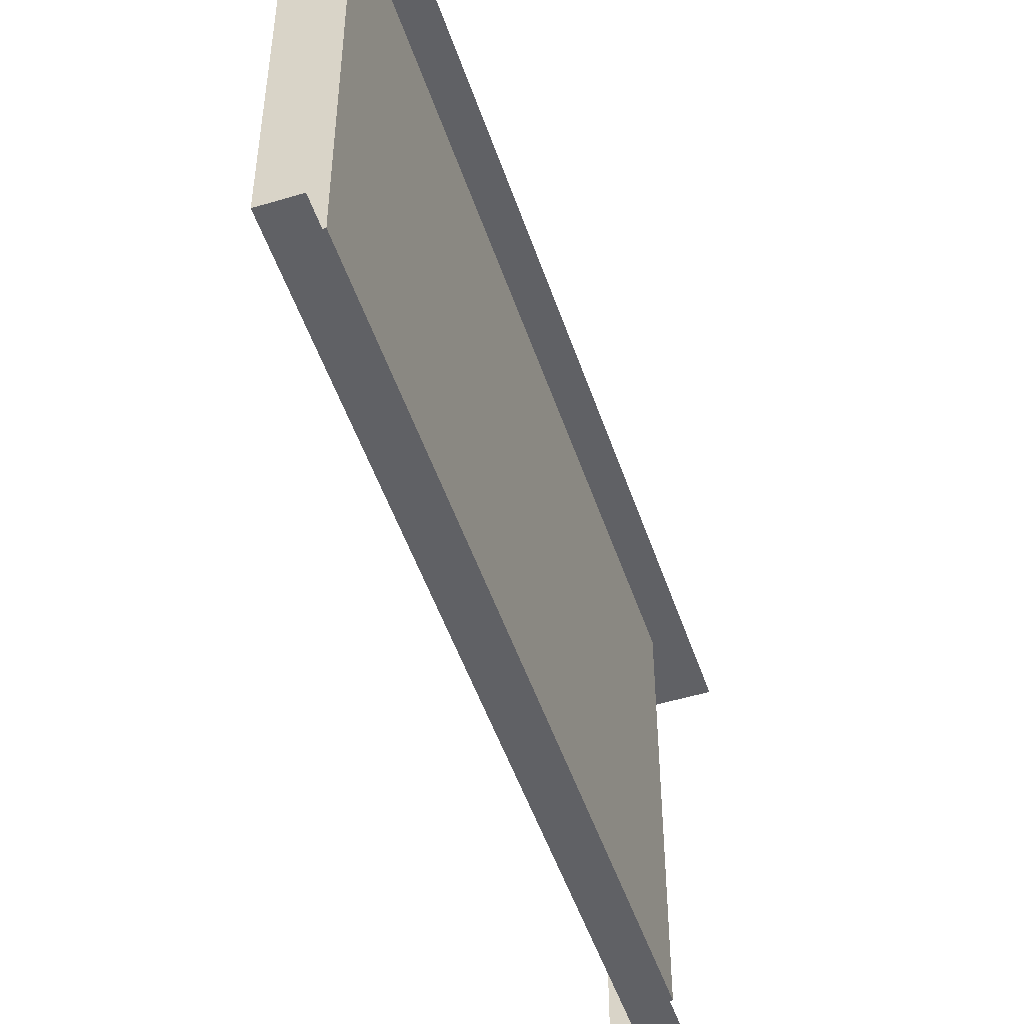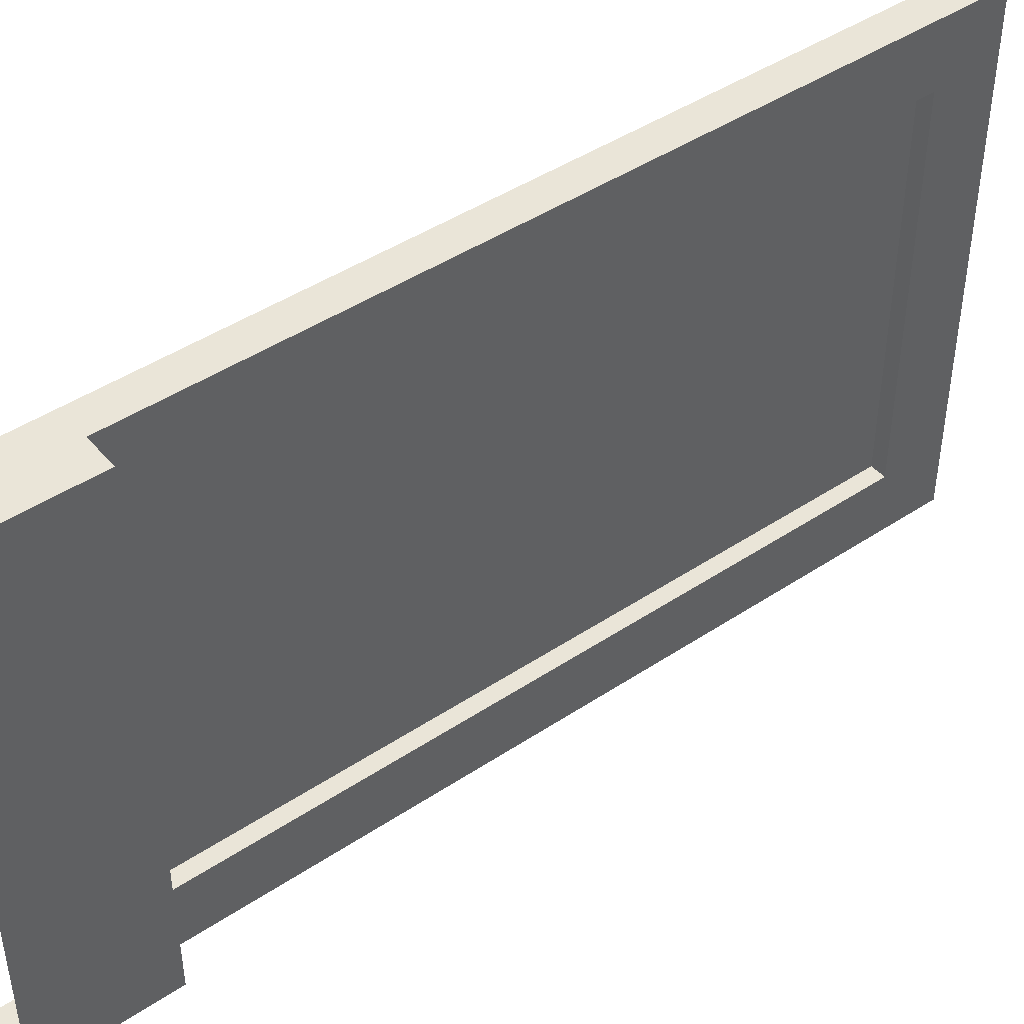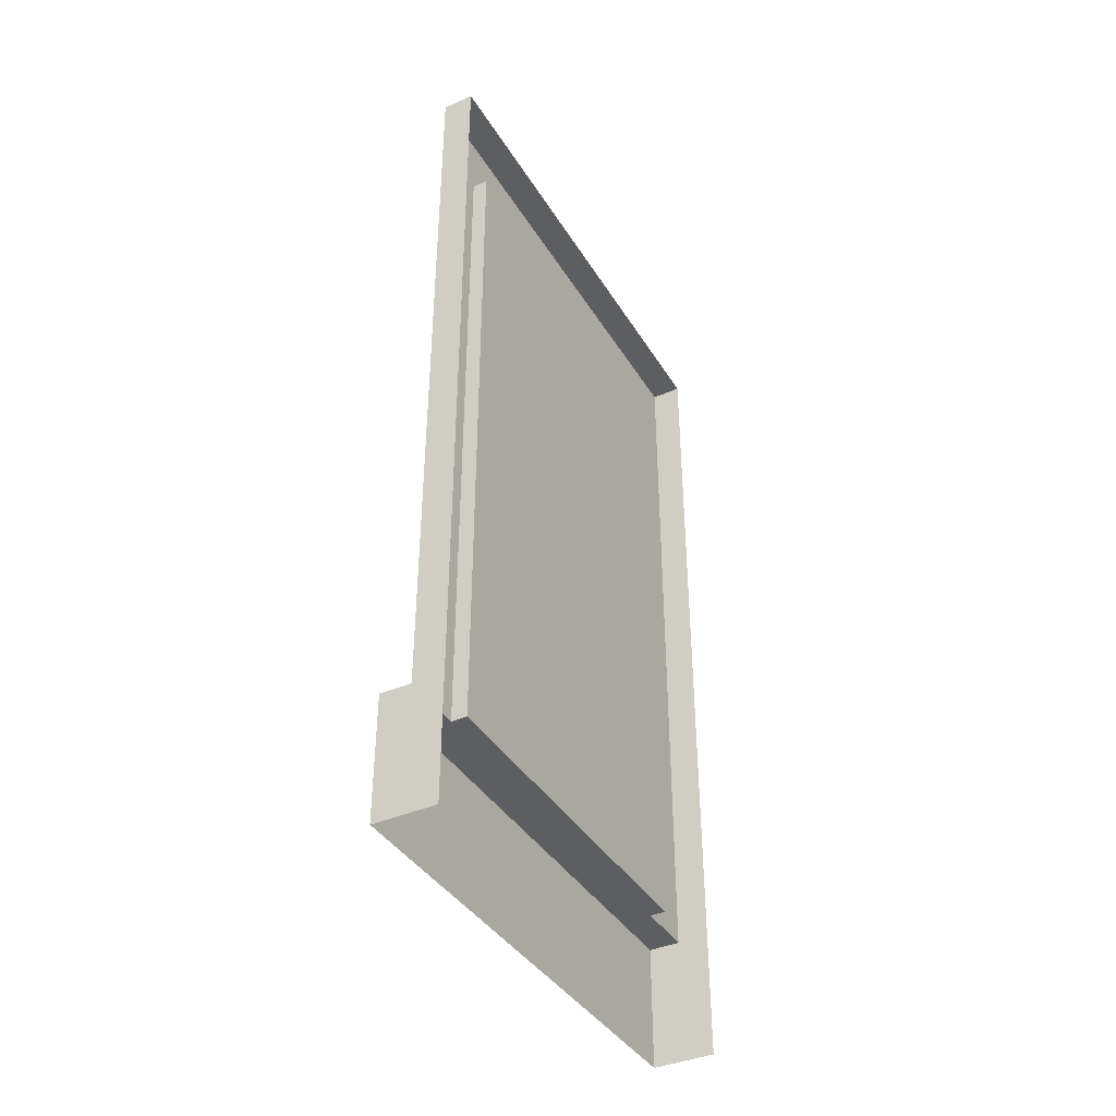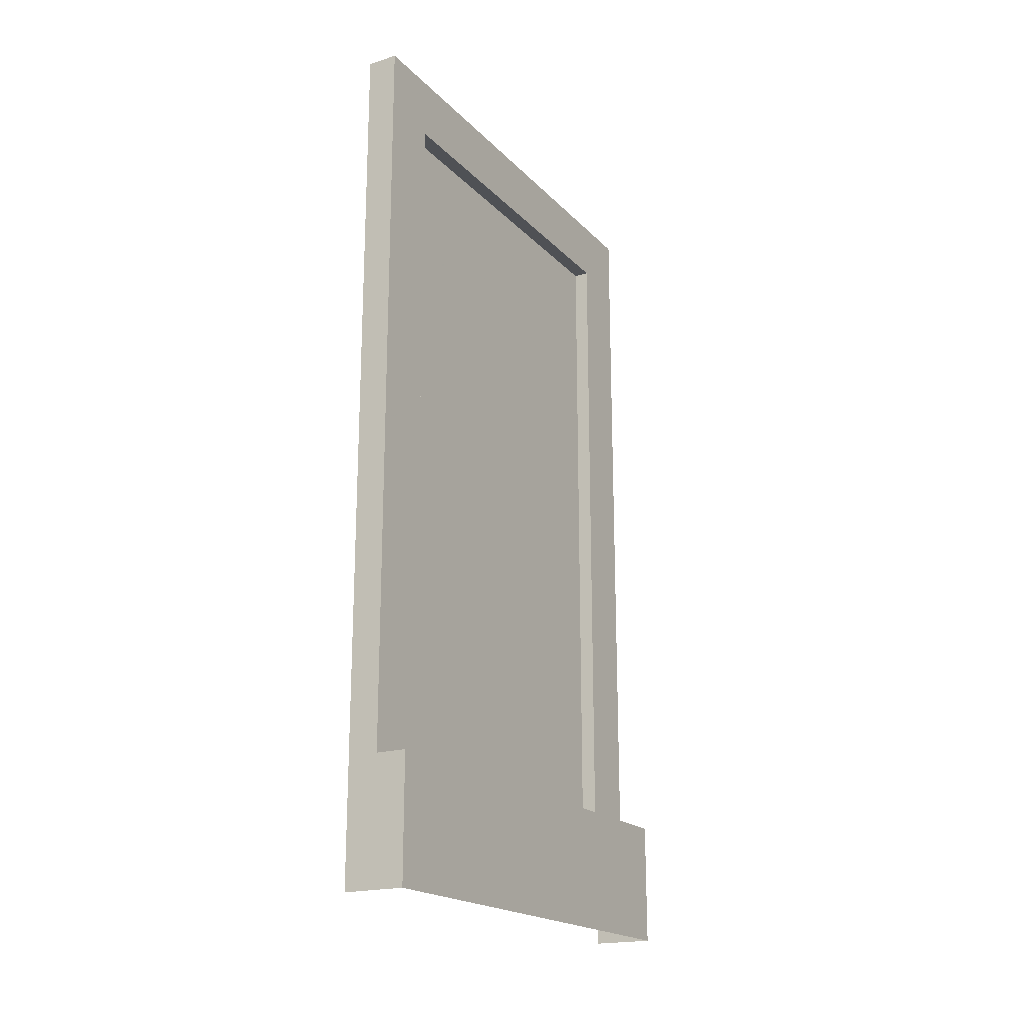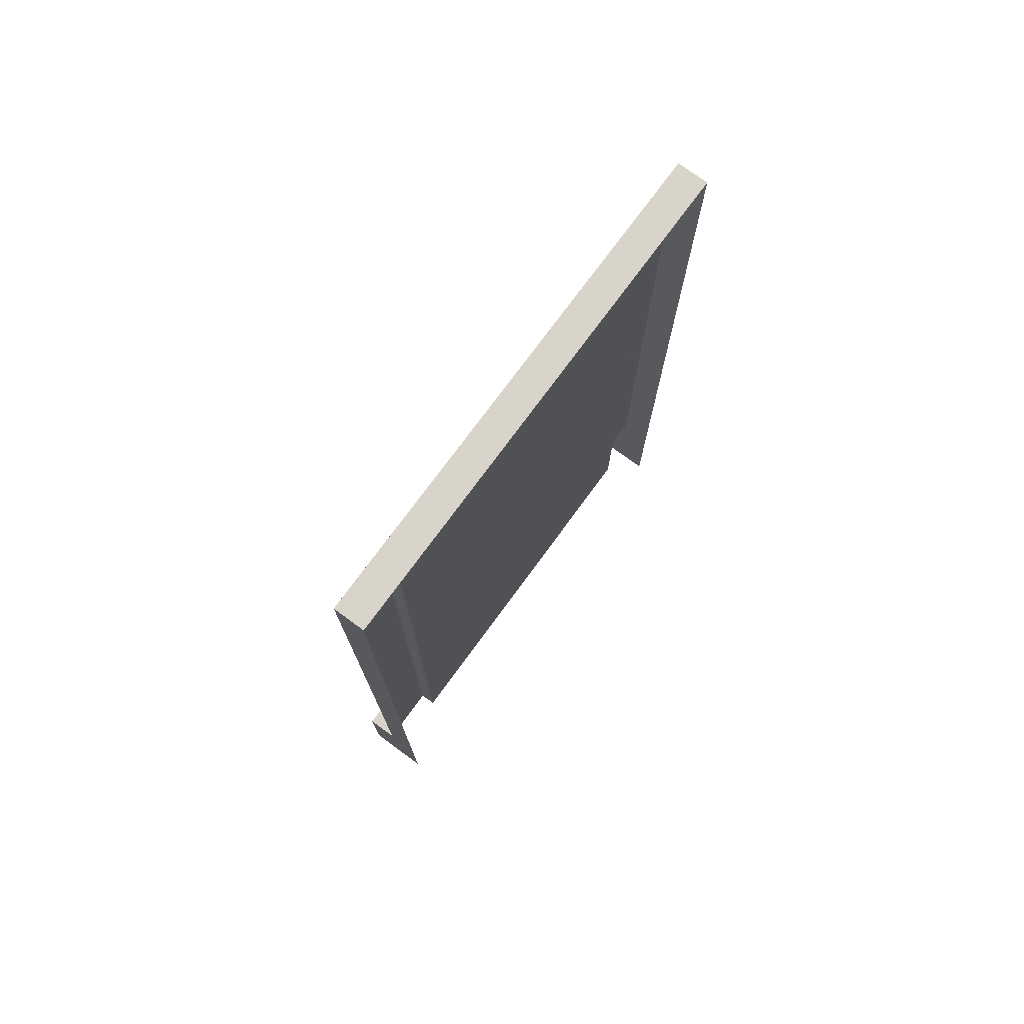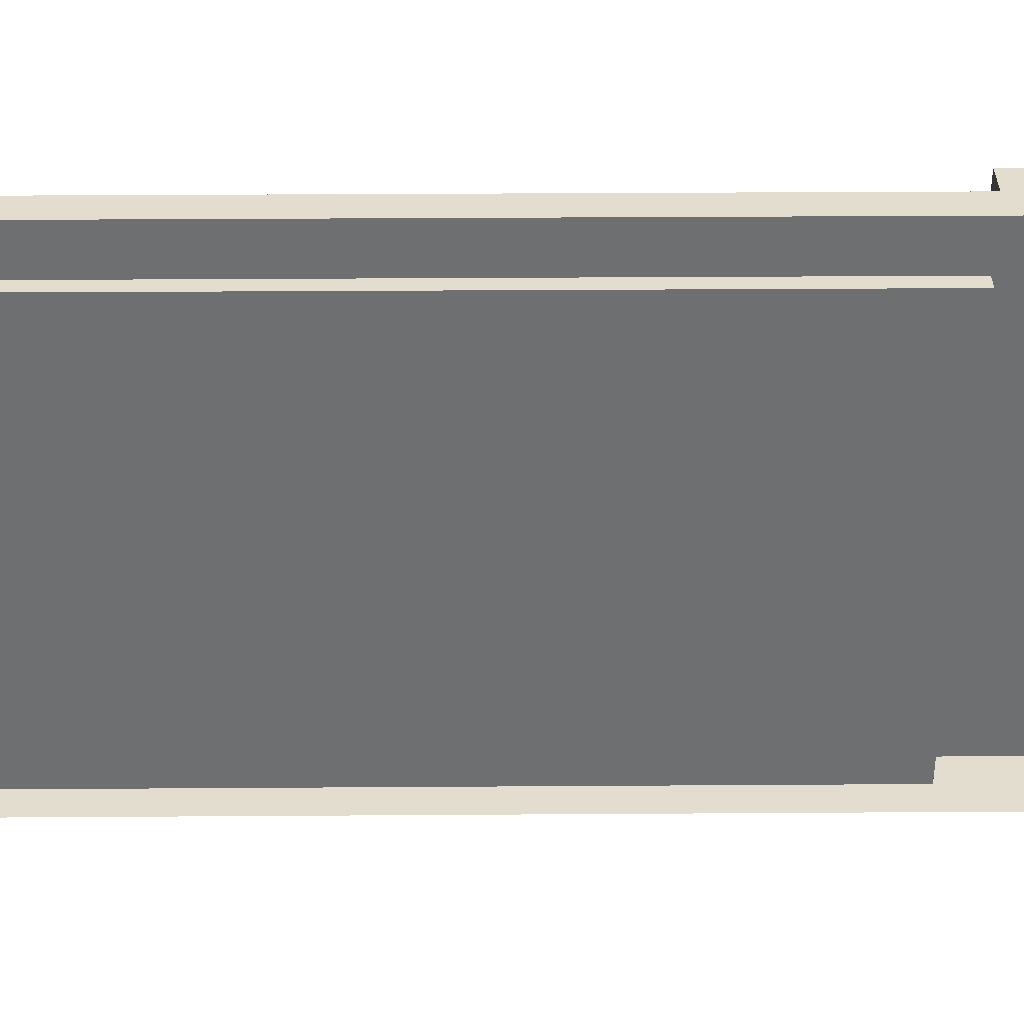
<metadata>
{"format":"obj","ext":"obj","renderer":"f3d","projection":"perspective","resolution":1024,"background":"white","views":[{"elev":-50.4,"azim":-161.6,"up":"+Z"},{"elev":44.6,"azim":52.2,"up":"+Z"},{"elev":-39.4,"azim":-151.5,"up":"+Y"},{"elev":-19.6,"azim":29.9,"up":"+Y"},{"elev":74.8,"azim":-143.8,"up":"+Y"},{"elev":35.5,"azim":-90.5,"up":"+Z"}]}
</metadata>
<code>
v -0.4688 1 -0.25
v -0.5 1 -0.25
v -0.5 0.875 -0.25
v -0.4375 0.875 -0.25
v -0.4375 1 -0.25
v -0.4688 1 -0.1875
v -0.4688 1.688 -0.1875
v -0.4688 1.75 -0.25
v -0.5 1.75 -0.25
v -0.4375 0.875 0.25
v -0.5 0.875 0.25
v -0.5 1 0.25
v -0.4688 1 0.25
v -0.4375 1 0.25
v -0.4688 1 0
v -0.4844 1 0
v -0.4844 1 -0.1875
v -0.4844 1.328 -0.1875
v -0.4844 1.359 -0.1875
v -0.4844 1.688 -0.1875
v -0.4844 1.688 -0.01562
v -0.4688 1.688 0.1875
v -0.4688 1.75 0.25
v -0.5 1.75 0.25
v -0.4688 1 0.1875
v -0.4844 1 0.01562
v -0.4844 1 0.1875
v -0.4844 1.328 0.1875
v -0.4844 1.359 0.1875
v -0.4844 1.688 0.1875
v -0.4844 1.688 0.01562
v -0.4844 1.406 -0.1875
v -0.4844 1 0.04688
v -0.4844 1 0.07812
v -0.4844 1.453 -0.1875
v -0.4844 1.156 -0.1875
v -0.4844 1 -0.09375
v -0.4844 1 -0.0625
v -0.4844 1.203 -0.1875
v -0.4844 1.688 -0.0625
v -0.4844 1.281 0.1875
v -0.4844 1.688 -0.03125
v -0.4844 1.641 -0.1875
v -0.4844 1.047 0.1875
v -0.4844 1.688 0.09375
v -0.4844 1.531 0.1875
v -0.4844 1.578 0.1875
v -0.4844 1.688 0.125
v -0.4844 1.453 0.1875
v -0.4844 1 -0.07812
v -0.4844 1 -0.04688
v -0.4844 1.406 0.1875
v -0.4844 1.203 0.1875
v -0.4844 1 0.0625
v -0.4844 1 0.09375
v -0.4844 1.156 0.1875
v -0.4844 1.688 0.03125
v -0.4844 1.281 -0.1875
v -0.4844 1.688 0.0625
v -0.4844 1.047 -0.1875
v -0.4844 1.641 0.1875
v -0.4844 1.688 -0.125
v -0.4844 1.578 -0.1875
v -0.4844 1.531 -0.1875
v -0.4844 1.688 -0.09375
f 1 2 3
f 1 3 4
f 1 4 5
f 1 5 6
f 1 6 7
f 1 7 8
f 1 8 9
f 1 9 2
f 10 11 12
f 10 12 13
f 10 13 14
f 10 14 4
f 4 14 5
f 5 14 15
f 5 15 6
f 6 15 16
f 6 16 17
f 6 17 7
f 7 17 18
f 7 18 19
f 7 19 20
f 7 20 21
f 7 21 22
f 7 22 23
f 7 23 8
f 8 23 9
f 9 23 24
f 24 23 12
f 12 23 13
f 13 23 25
f 13 25 14
f 14 25 15
f 15 25 26
f 15 26 16
f 27 26 25
f 27 25 28
f 28 25 22
f 28 22 29
f 29 22 30
f 30 22 31
f 31 22 21
f 25 23 22
f 27 30 20
f 27 20 17
f 32 33 34
f 32 34 35
f 36 37 38
f 36 38 39
f 40 41 28
f 40 28 42
f 43 27 44
f 43 44 20
f 45 46 47
f 45 47 48
f 49 50 51
f 49 51 52
f 53 54 55
f 53 55 56
f 57 18 58
f 57 58 59
f 30 60 17
f 30 17 61
f 62 63 64
f 62 64 65

</code>
